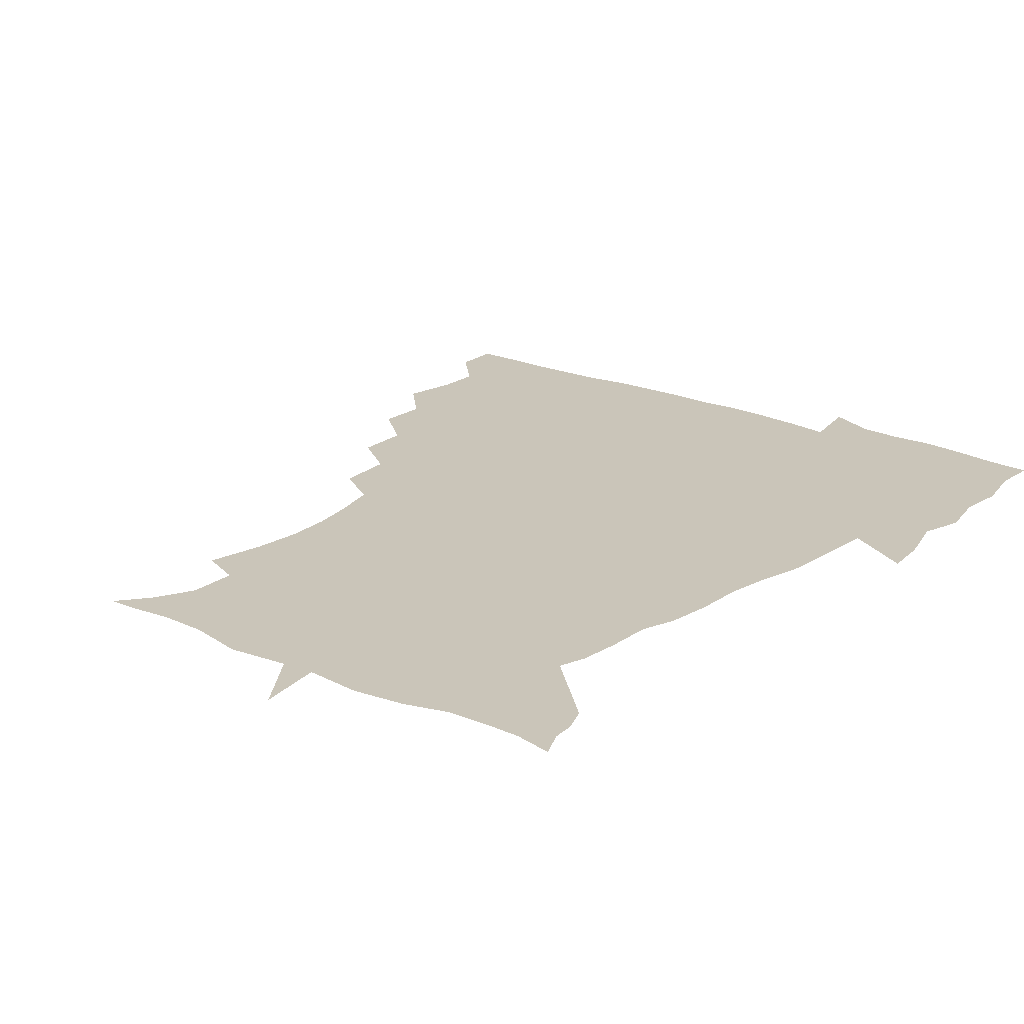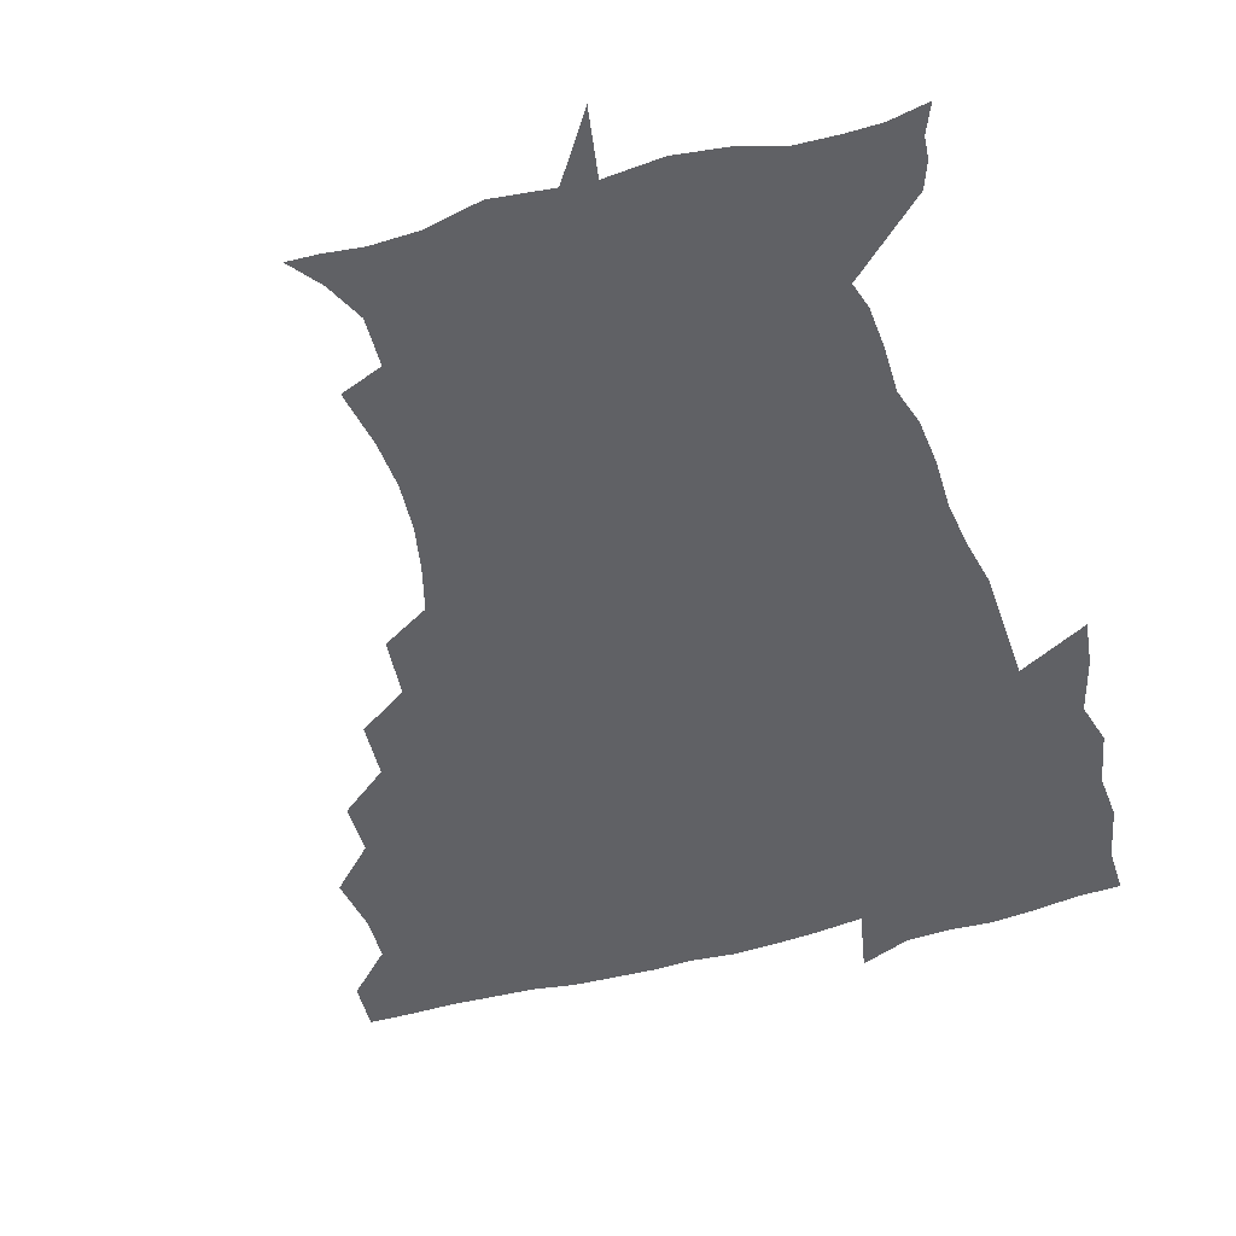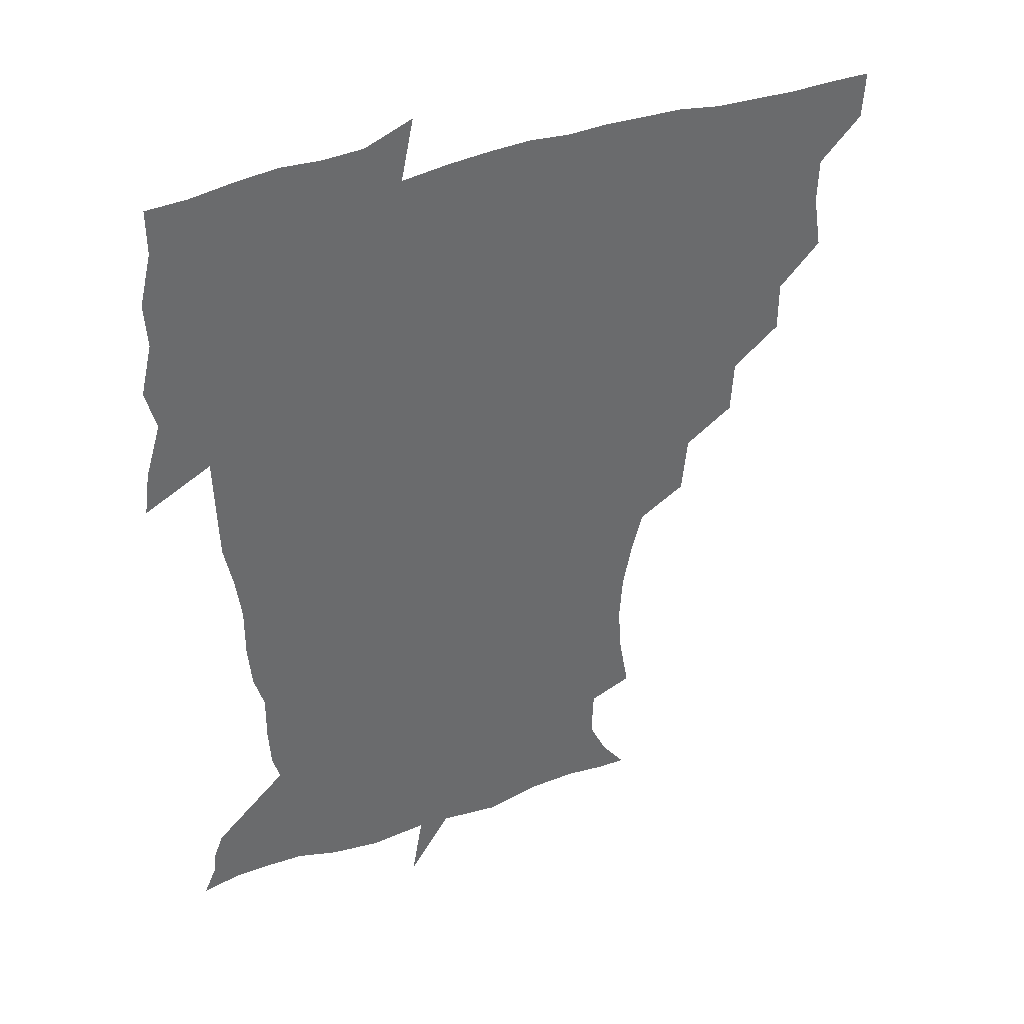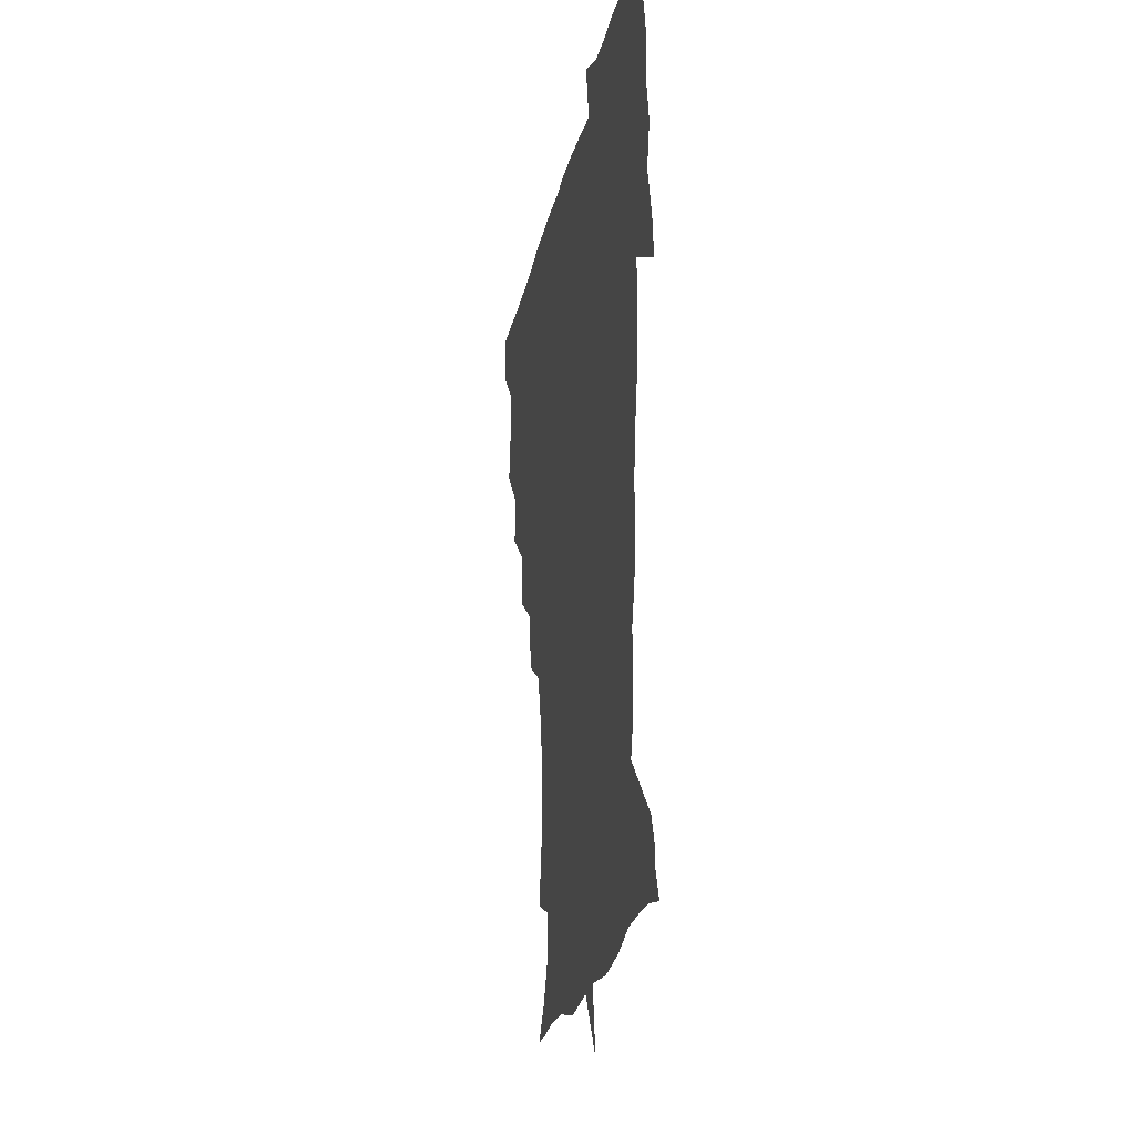
<metadata>
{"format":"obj","ext":"obj","renderer":"f3d","projection":"perspective","resolution":1024,"background":"white","views":[{"elev":20.6,"azim":39.0,"up":"+Z"},{"elev":-49.8,"azim":17.1,"up":"+Z"},{"elev":38.6,"azim":155.5,"up":"+Y"},{"elev":-21.5,"azim":79.3,"up":"+Y"}]}
</metadata>
<code>
v 451.9 449.8 0
v 450.9 466.7 0
v 464.6 399.3 0
v 467.6 418.5 0
v 467.2 434.4 0
v 467.1 449.5 0
v 466 466.7 0
v 479.8 366 0
v 479.8 383.9 0
v 483.7 404.6 0
v 483.2 420 0
v 482.5 435.3 0
v 481.8 450.7 0
v 481.5 466.3 0
v 498.1 333.2 0
v 497 352.5 0
v 498.9 373.7 0
v 499.9 391.4 0
v 499.4 406.4 0
v 498.8 421 0
v 498.5 435.5 0
v 498.1 449.8 0
v 496.6 466.8 0
v 517.6 300.9 0
v 515.6 321.5 0
v 515.4 343.1 0
v 514 359.4 0
v 515.4 378.3 0
v 513.9 391.7 0
v 513.9 406.9 0
v 513.5 421.4 0
v 513 435.8 0
v 512.4 450.3 0
v 511.6 467.2 0
v 538.3 206.3 0
v 541.9 226.5 0
v 543 243.4 0
v 541.8 259.9 0
v 538.7 275.4 0
v 534.3 291 0
v 531.9 311.2 0
v 530.5 329.2 0
v 530.4 347.8 0
v 529.5 362.8 0
v 529.5 378.4 0
v 529.1 393 0
v 528.6 407.2 0
v 528.2 421.6 0
v 527.7 436.2 0
v 527.1 451.2 0
v 526.5 469.3 0
v 539 158.7 0
v 547.5 169.7 0
v 554 183.2 0
v 553.4 200.4 0
v 553.4 219.3 0
v 554.2 236.2 0
v 553.6 251.7 0
v 551.8 266.3 0
v 549.3 281.1 0
v 547.1 298.6 0
v 545.5 315.6 0
v 545 333.2 0
v 544.3 348 0
v 544 364.1 0
v 544.7 380.2 0
v 543.7 393.4 0
v 544.4 408.1 0
v 543.2 421.9 0
v 542.9 436 0
v 541.8 451.9 0
v 540.9 469.7 0
v 549.6 159.1 0
v 561.5 175.6 0
v 564.5 190.6 0
v 565.8 209.6 0
v 565 223.3 0
v 565.9 242.5 0
v 565.2 258 0
v 564.4 274.4 0
v 561.6 285.7 0
v 560.3 302.8 0
v 559.5 319.4 0
v 558.9 333.5 0
v 559.2 351.4 0
v 558.5 365.3 0
v 558.6 380.2 0
v 557.7 393.1 0
v 558.5 408.1 0
v 558 421.9 0
v 557.6 436 0
v 556.8 451.2 0
v 555.1 470.1 0
v 563.5 160.7 0
v 574.4 178.4 0
v 577.7 197.3 0
v 578 213.4 0
v 578 229.8 0
v 577.9 245.4 0
v 577.4 261 0
v 576.6 276.3 0
v 575 290 0
v 574 305.8 0
v 573 318.2 0
v 573.3 336.5 0
v 573 351.5 0
v 572.6 365 0
v 572.8 380.5 0
v 573 394.5 0
v 572.8 408.2 0
v 572.2 422.2 0
v 572.2 436.1 0
v 571.8 450.2 0
v 569.6 469.5 0
v 580.3 160.2 0
v 589 181.2 0
v 590.5 198.1 0
v 590.7 214.3 0
v 590.4 228.8 0
v 589.6 246.5 0
v 589.6 261.4 0
v 589.6 278.1 0
v 588.3 291.3 0
v 587.4 305.4 0
v 587.2 320.5 0
v 587.2 338.1 0
v 587.2 352.8 0
v 587.2 366.2 0
v 587 379.8 0
v 587.4 394.7 0
v 587.2 408.4 0
v 587.5 422.2 0
v 587.2 436 0
v 586 451.3 0
v 583.7 470.6 0
v 599.8 155.9 0
v 603.1 180.5 0
v 603.7 200 0
v 603.7 215.6 0
v 603.6 231.9 0
v 603 244.5 0
v 601.8 261.2 0
v 602.3 279.5 0
v 601.8 292.7 0
v 601.2 306.7 0
v 601.3 323 0
v 601.2 338 0
v 601.2 351.3 0
v 601.3 366.2 0
v 601.6 381.1 0
v 601.8 395 0
v 601.9 408.7 0
v 602.1 422.5 0
v 601.5 436.8 0
v 600.4 452.5 0
v 598.4 469.9 0
v 621 158.3 0
v 617.4 183.6 0
v 616.7 201 0
v 616.5 218.5 0
v 616.4 232.6 0
v 616.4 246.9 0
v 615.5 260.2 0
v 614.8 279.5 0
v 614.9 293.7 0
v 615.1 308.3 0
v 614.9 323.3 0
v 615 338.8 0
v 615.2 351.6 0
v 615.6 368.2 0
v 615.6 381.3 0
v 616 396.1 0
v 616.3 409.1 0
v 616.7 422.6 0
v 616.3 437 0
v 615.5 452.3 0
v 614 468.6 0
v 636.3 135.7 0
v 632.3 159.2 0
v 631.4 181.4 0
v 629.8 201 0
v 629 217.8 0
v 628.9 233.8 0
v 629.1 248.6 0
v 628.8 262 0
v 627.9 279.9 0
v 628.2 293.5 0
v 628.3 310.2 0
v 628.7 323.6 0
v 628.8 338 0
v 629.1 353 0
v 629 368.6 0
v 629.6 381.3 0
v 629.9 395.3 0
v 630.3 409.3 0
v 630.6 422.9 0
v 631.5 436.6 0
v 631.9 450.4 0
v 631 466.3 0
v 626.4 488.6 0
v 652.5 157.5 0
v 645.7 182.4 0
v 643.2 200.2 0
v 642.1 216.3 0
v 641.3 232.4 0
v 641.4 248.7 0
v 641.6 262.6 0
v 640.9 279.3 0
v 641.8 292.7 0
v 642.1 307.6 0
v 642.5 322 0
v 643 336.3 0
v 642.7 353.1 0
v 642.9 367.6 0
v 643.4 381.2 0
v 644.2 394.2 0
v 644.2 409.4 0
v 644.8 422.6 0
v 645.6 437 0
v 645.8 450.7 0
v 645.6 465.2 0
v 643.8 481.5 0
v 670.7 159.9 0
v 661.1 181.2 0
v 657 198.5 0
v 654.3 215.9 0
v 653.9 230.1 0
v 653.4 247.1 0
v 654.1 261.5 0
v 654.5 275.9 0
v 655 290.9 0
v 655.7 305.3 0
v 656.5 319.6 0
v 657 334.4 0
v 656.5 351.6 0
v 656.7 366.9 0
v 657.3 380.9 0
v 657.6 396.1 0
v 658 409.7 0
v 658.7 423.6 0
v 659.2 437.1 0
v 659.7 450.6 0
v 659.9 464.8 0
v 658.6 480.7 0
v 685.5 164.4 0
v 675.5 181.2 0
v 671.2 196.3 0
v 667.3 212.4 0
v 665.7 227.8 0
v 665.8 243.3 0
v 666.7 257.4 0
v 667.5 272.1 0
v 668.4 286.9 0
v 668.9 302.3 0
v 668.9 319.4 0
v 670.2 333.7 0
v 671.6 348.2 0
v 671.2 364.8 0
v 670.5 381.6 0
v 670.8 395.8 0
v 671.4 409.5 0
v 671.8 423.9 0
v 672.7 437.1 0
v 673.4 450.6 0
v 674.3 464.2 0
v 673.3 481.4 0
v 699.8 165 0
v 689.9 179.8 0
v 687.1 191.3 0
v 680.3 208.8 0
v 677.8 221.9 0
v 678.6 236.2 0
v 678.6 252.2 0
v 679.6 267 0
v 682.3 280 0
v 682 297.4 0
v 683.4 312.5 0
v 685.4 327.4 0
v 686.5 343.7 0
v 685.8 362 0
v 684.7 379.7 0
v 685 393.8 0
v 684.3 409.1 0
v 685.1 422.8 0
v 685.5 437.1 0
v 686.8 450.2 0
v 688 463.6 0
v 688.7 479.8 0
v 712.3 164.8 0
v 705.1 176.8 0
v 701.7 187.3 0
v 698.5 197.9 0
v 690.8 212.9 0
v 693.6 222.3 0
v 694.5 236.5 0
v 694.4 253.3 0
v 698.1 266.1 0
v 699.6 281.7 0
v 699.5 299.7 0
v 701.7 315.8 0
v 705 331.6 0
v 705.6 350.5 0
v 706.3 370.8 0
v 701.8 388.9 0
v 700 404.9 0
v 698.2 421.4 0
v 698.7 435.3 0
v 699.4 449.3 0
v 702 462.7 0
v 704.2 477.4 0
v 725.8 162.1 0
v 721.4 172 0
v 720.6 179.8 0
v 717.1 188.8 0
v 730.5 357.9 0
v 728.4 373.6 0
v 722.7 392.8 0
v 726.6 407.4 0
v 722.4 425.7 0
v 723.4 441.8 0
v 719.1 460.5 0
v 719.2 476.7 0
v 721 496 0
f 5 6 1
f 1 6 2
f 6 7 2
f 9 10 3
f 3 10 4
f 10 11 4
f 4 11 5
f 11 12 5
f 5 12 6
f 12 13 6
f 6 13 7
f 13 14 7
f 16 17 8
f 8 17 9
f 17 18 9
f 9 18 10
f 18 19 10
f 10 19 11
f 19 20 11
f 11 20 12
f 20 21 12
f 12 21 13
f 21 22 13
f 13 22 14
f 22 23 14
f 25 26 15
f 15 26 16
f 26 27 16
f 16 27 17
f 27 28 17
f 17 28 18
f 28 29 18
f 18 29 19
f 29 30 19
f 19 30 20
f 30 31 20
f 20 31 21
f 31 32 21
f 21 32 22
f 32 33 22
f 22 33 23
f 33 34 23
f 40 41 24
f 24 41 25
f 41 42 25
f 25 42 26
f 42 43 26
f 26 43 27
f 43 44 27
f 27 44 28
f 44 45 28
f 28 45 29
f 45 46 29
f 29 46 30
f 46 47 30
f 30 47 31
f 47 48 31
f 31 48 32
f 48 49 32
f 32 49 33
f 49 50 33
f 33 50 34
f 50 51 34
f 55 56 35
f 35 56 36
f 56 57 36
f 36 57 37
f 57 58 37
f 37 58 38
f 58 59 38
f 38 59 39
f 59 60 39
f 39 60 40
f 60 61 40
f 40 61 41
f 61 62 41
f 41 62 42
f 62 63 42
f 42 63 43
f 63 64 43
f 43 64 44
f 64 65 44
f 44 65 45
f 65 66 45
f 45 66 46
f 66 67 46
f 46 67 47
f 67 68 47
f 47 68 48
f 68 69 48
f 48 69 49
f 69 70 49
f 49 70 50
f 70 71 50
f 50 71 51
f 71 72 51
f 52 73 53
f 73 74 53
f 53 74 54
f 74 75 54
f 54 75 55
f 75 76 55
f 55 76 56
f 76 77 56
f 56 77 57
f 77 78 57
f 57 78 58
f 78 79 58
f 58 79 59
f 79 80 59
f 59 80 60
f 80 81 60
f 60 81 61
f 81 82 61
f 61 82 62
f 82 83 62
f 62 83 63
f 83 84 63
f 63 84 64
f 84 85 64
f 64 85 65
f 85 86 65
f 65 86 66
f 86 87 66
f 66 87 67
f 87 88 67
f 67 88 68
f 88 89 68
f 68 89 69
f 89 90 69
f 69 90 70
f 90 91 70
f 70 91 71
f 91 92 71
f 71 92 72
f 92 93 72
f 73 94 74
f 94 95 74
f 74 95 75
f 95 96 75
f 75 96 76
f 96 97 76
f 76 97 77
f 97 98 77
f 77 98 78
f 98 99 78
f 78 99 79
f 99 100 79
f 79 100 80
f 100 101 80
f 80 101 81
f 101 102 81
f 81 102 82
f 102 103 82
f 82 103 83
f 103 104 83
f 83 104 84
f 104 105 84
f 84 105 85
f 105 106 85
f 85 106 86
f 106 107 86
f 86 107 87
f 107 108 87
f 87 108 88
f 108 109 88
f 88 109 89
f 109 110 89
f 89 110 90
f 110 111 90
f 90 111 91
f 111 112 91
f 91 112 92
f 112 113 92
f 92 113 93
f 113 114 93
f 94 115 95
f 115 116 95
f 95 116 96
f 116 117 96
f 96 117 97
f 117 118 97
f 97 118 98
f 118 119 98
f 98 119 99
f 119 120 99
f 99 120 100
f 120 121 100
f 100 121 101
f 121 122 101
f 101 122 102
f 122 123 102
f 102 123 103
f 123 124 103
f 103 124 104
f 124 125 104
f 104 125 105
f 125 126 105
f 105 126 106
f 126 127 106
f 106 127 107
f 127 128 107
f 107 128 108
f 128 129 108
f 108 129 109
f 129 130 109
f 109 130 110
f 130 131 110
f 110 131 111
f 131 132 111
f 111 132 112
f 132 133 112
f 112 133 113
f 133 134 113
f 113 134 114
f 134 135 114
f 115 136 116
f 136 137 116
f 116 137 117
f 137 138 117
f 117 138 118
f 138 139 118
f 118 139 119
f 139 140 119
f 119 140 120
f 140 141 120
f 120 141 121
f 141 142 121
f 121 142 122
f 142 143 122
f 122 143 123
f 143 144 123
f 123 144 124
f 144 145 124
f 124 145 125
f 145 146 125
f 125 146 126
f 146 147 126
f 126 147 127
f 147 148 127
f 127 148 128
f 148 149 128
f 128 149 129
f 149 150 129
f 129 150 130
f 150 151 130
f 130 151 131
f 151 152 131
f 131 152 132
f 152 153 132
f 132 153 133
f 153 154 133
f 133 154 134
f 154 155 134
f 134 155 135
f 155 156 135
f 136 157 137
f 157 158 137
f 137 158 138
f 158 159 138
f 138 159 139
f 159 160 139
f 139 160 140
f 160 161 140
f 140 161 141
f 161 162 141
f 141 162 142
f 162 163 142
f 142 163 143
f 163 164 143
f 143 164 144
f 164 165 144
f 144 165 145
f 165 166 145
f 145 166 146
f 166 167 146
f 146 167 147
f 167 168 147
f 147 168 148
f 168 169 148
f 148 169 149
f 169 170 149
f 149 170 150
f 170 171 150
f 150 171 151
f 171 172 151
f 151 172 152
f 172 173 152
f 152 173 153
f 173 174 153
f 153 174 154
f 174 175 154
f 154 175 155
f 175 176 155
f 155 176 156
f 176 177 156
f 178 179 157
f 157 179 158
f 179 180 158
f 158 180 159
f 180 181 159
f 159 181 160
f 181 182 160
f 160 182 161
f 182 183 161
f 161 183 162
f 183 184 162
f 162 184 163
f 184 185 163
f 163 185 164
f 185 186 164
f 164 186 165
f 186 187 165
f 165 187 166
f 187 188 166
f 166 188 167
f 188 189 167
f 167 189 168
f 189 190 168
f 168 190 169
f 190 191 169
f 169 191 170
f 191 192 170
f 170 192 171
f 192 193 171
f 171 193 172
f 193 194 172
f 172 194 173
f 194 195 173
f 173 195 174
f 195 196 174
f 174 196 175
f 196 197 175
f 175 197 176
f 197 198 176
f 176 198 177
f 198 199 177
f 179 201 180
f 201 202 180
f 180 202 181
f 202 203 181
f 181 203 182
f 203 204 182
f 182 204 183
f 204 205 183
f 183 205 184
f 205 206 184
f 184 206 185
f 206 207 185
f 185 207 186
f 207 208 186
f 186 208 187
f 208 209 187
f 187 209 188
f 209 210 188
f 188 210 189
f 210 211 189
f 189 211 190
f 211 212 190
f 190 212 191
f 212 213 191
f 191 213 192
f 213 214 192
f 192 214 193
f 214 215 193
f 193 215 194
f 215 216 194
f 194 216 195
f 216 217 195
f 195 217 196
f 217 218 196
f 196 218 197
f 218 219 197
f 197 219 198
f 219 220 198
f 198 220 199
f 220 221 199
f 199 221 200
f 221 222 200
f 201 223 202
f 223 224 202
f 202 224 203
f 224 225 203
f 203 225 204
f 225 226 204
f 204 226 205
f 226 227 205
f 205 227 206
f 227 228 206
f 206 228 207
f 228 229 207
f 207 229 208
f 229 230 208
f 208 230 209
f 230 231 209
f 209 231 210
f 231 232 210
f 210 232 211
f 232 233 211
f 211 233 212
f 233 234 212
f 212 234 213
f 234 235 213
f 213 235 214
f 235 236 214
f 214 236 215
f 236 237 215
f 215 237 216
f 237 238 216
f 216 238 217
f 238 239 217
f 217 239 218
f 239 240 218
f 218 240 219
f 240 241 219
f 219 241 220
f 241 242 220
f 220 242 221
f 242 243 221
f 221 243 222
f 243 244 222
f 223 245 224
f 245 246 224
f 224 246 225
f 246 247 225
f 225 247 226
f 247 248 226
f 226 248 227
f 248 249 227
f 227 249 228
f 249 250 228
f 228 250 229
f 250 251 229
f 229 251 230
f 251 252 230
f 230 252 231
f 252 253 231
f 231 253 232
f 253 254 232
f 232 254 233
f 254 255 233
f 233 255 234
f 255 256 234
f 234 256 235
f 256 257 235
f 235 257 236
f 257 258 236
f 236 258 237
f 258 259 237
f 237 259 238
f 259 260 238
f 238 260 239
f 260 261 239
f 239 261 240
f 261 262 240
f 240 262 241
f 262 263 241
f 241 263 242
f 263 264 242
f 242 264 243
f 264 265 243
f 243 265 244
f 265 266 244
f 245 267 246
f 267 268 246
f 246 268 247
f 268 269 247
f 247 269 248
f 269 270 248
f 248 270 249
f 270 271 249
f 249 271 250
f 271 272 250
f 250 272 251
f 272 273 251
f 251 273 252
f 273 274 252
f 252 274 253
f 274 275 253
f 253 275 254
f 275 276 254
f 254 276 255
f 276 277 255
f 255 277 256
f 277 278 256
f 256 278 257
f 278 279 257
f 257 279 258
f 279 280 258
f 258 280 259
f 280 281 259
f 259 281 260
f 281 282 260
f 260 282 261
f 282 283 261
f 261 283 262
f 283 284 262
f 262 284 263
f 284 285 263
f 263 285 264
f 285 286 264
f 264 286 265
f 286 287 265
f 265 287 266
f 287 288 266
f 267 289 268
f 289 290 268
f 268 290 269
f 290 291 269
f 269 291 270
f 291 292 270
f 270 292 271
f 292 293 271
f 271 293 272
f 293 294 272
f 272 294 273
f 294 295 273
f 273 295 274
f 295 296 274
f 274 296 275
f 296 297 275
f 275 297 276
f 297 298 276
f 276 298 277
f 298 299 277
f 277 299 278
f 299 300 278
f 278 300 279
f 300 301 279
f 279 301 280
f 301 302 280
f 280 302 281
f 302 303 281
f 281 303 282
f 303 304 282
f 282 304 283
f 304 305 283
f 283 305 284
f 305 306 284
f 284 306 285
f 306 307 285
f 285 307 286
f 307 308 286
f 286 308 287
f 308 309 287
f 287 309 288
f 309 310 288
f 289 311 290
f 311 312 290
f 290 312 291
f 312 313 291
f 291 313 292
f 313 314 292
f 292 314 293
f 303 315 304
f 315 316 304
f 304 316 305
f 316 317 305
f 305 317 306
f 317 318 306
f 306 318 307
f 318 319 307
f 307 319 308
f 319 320 308
f 308 320 309
f 320 321 309
f 309 321 310
f 321 322 310

</code>
